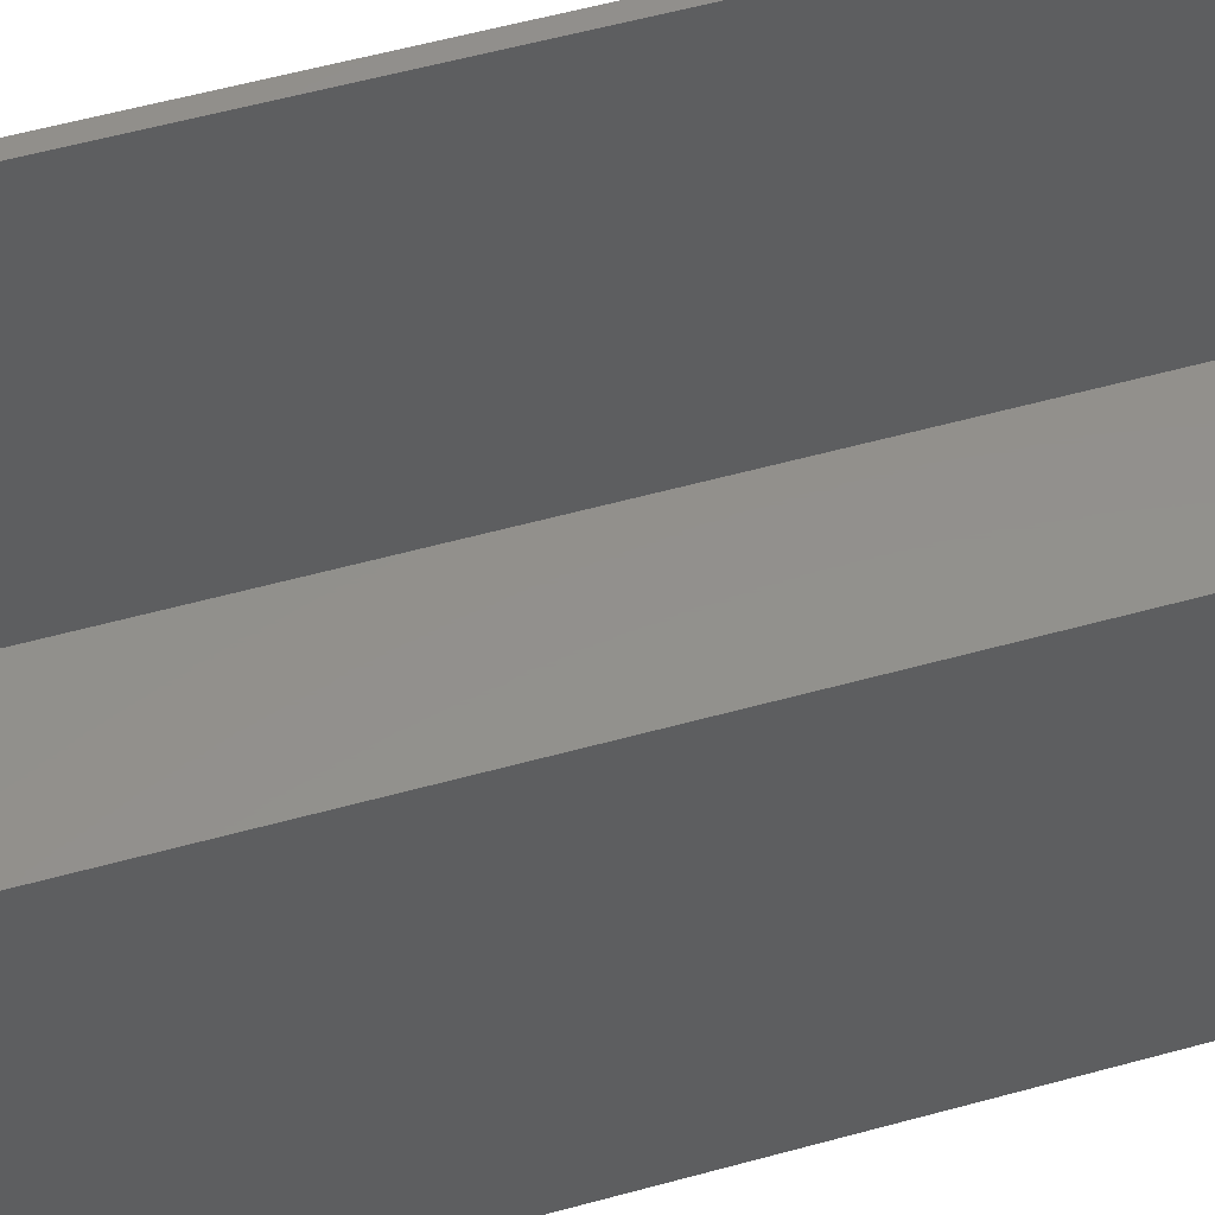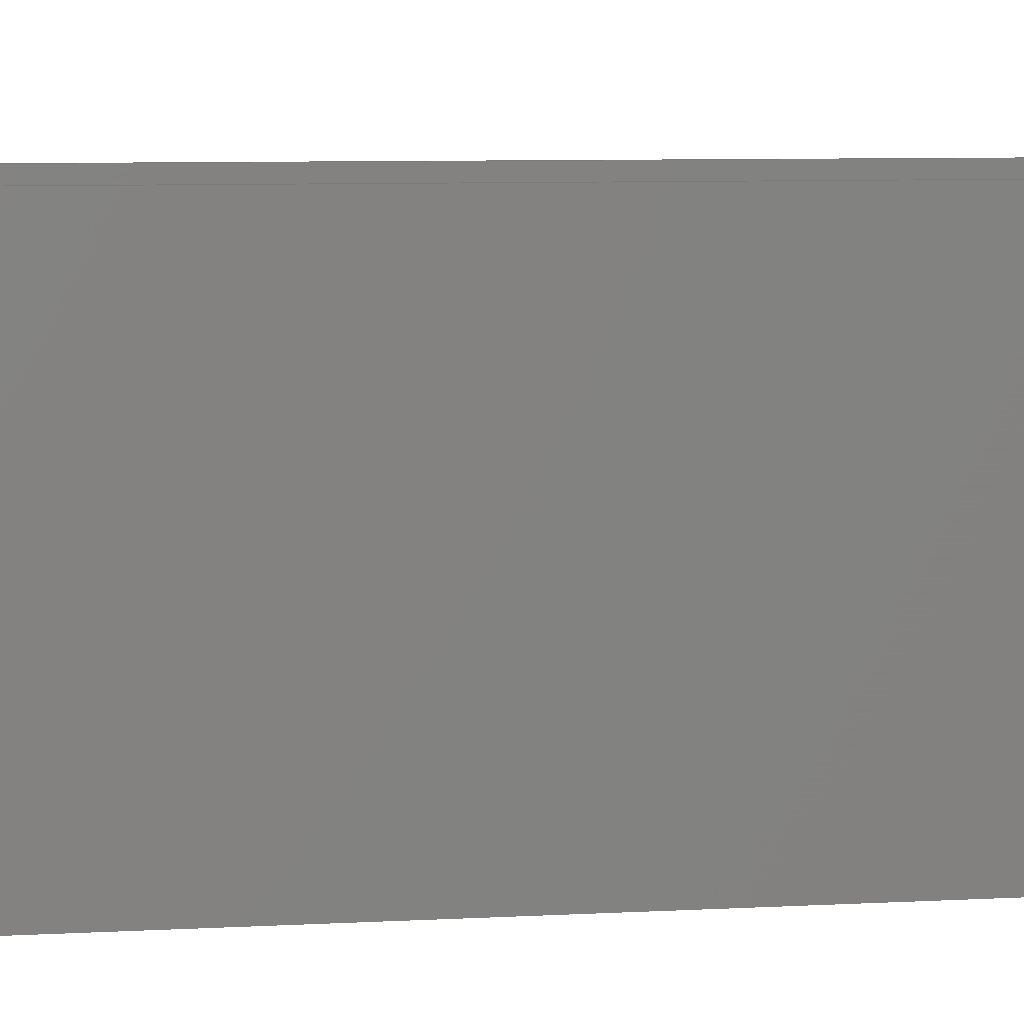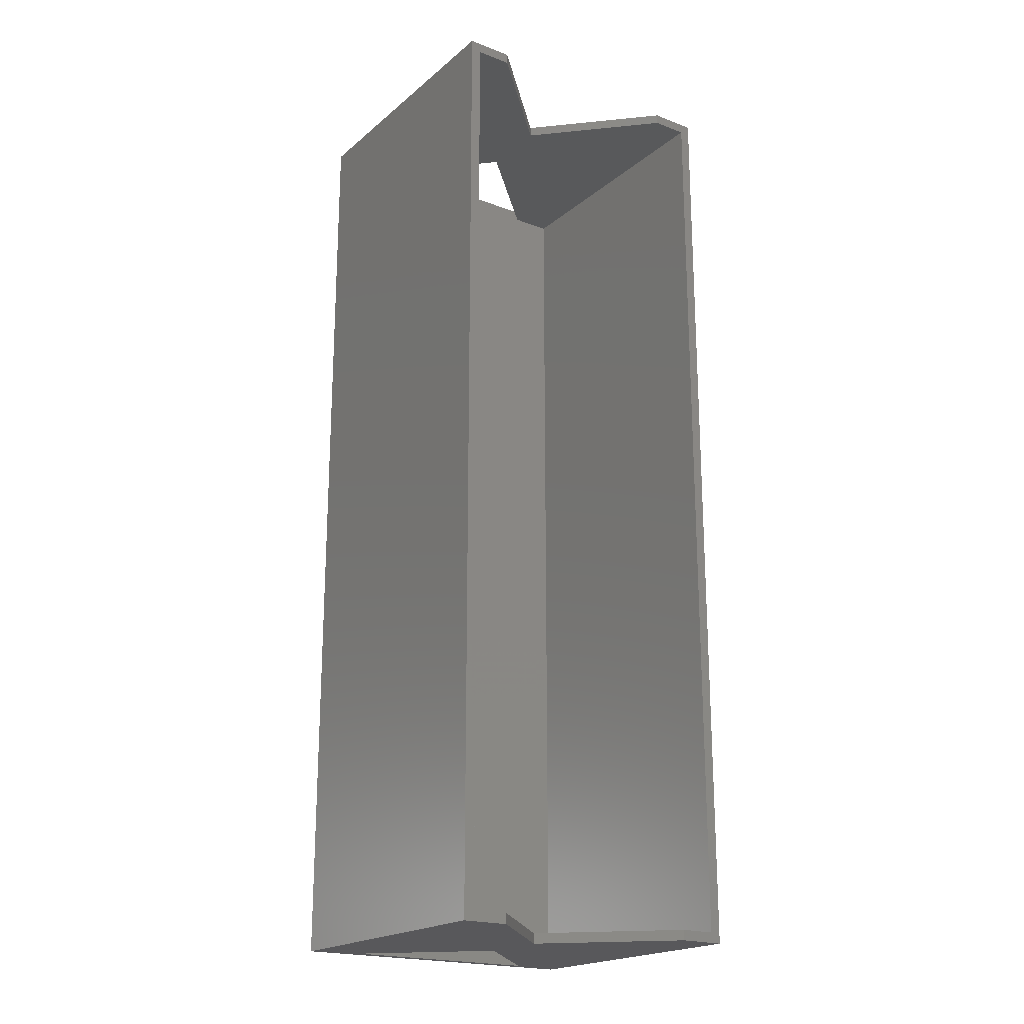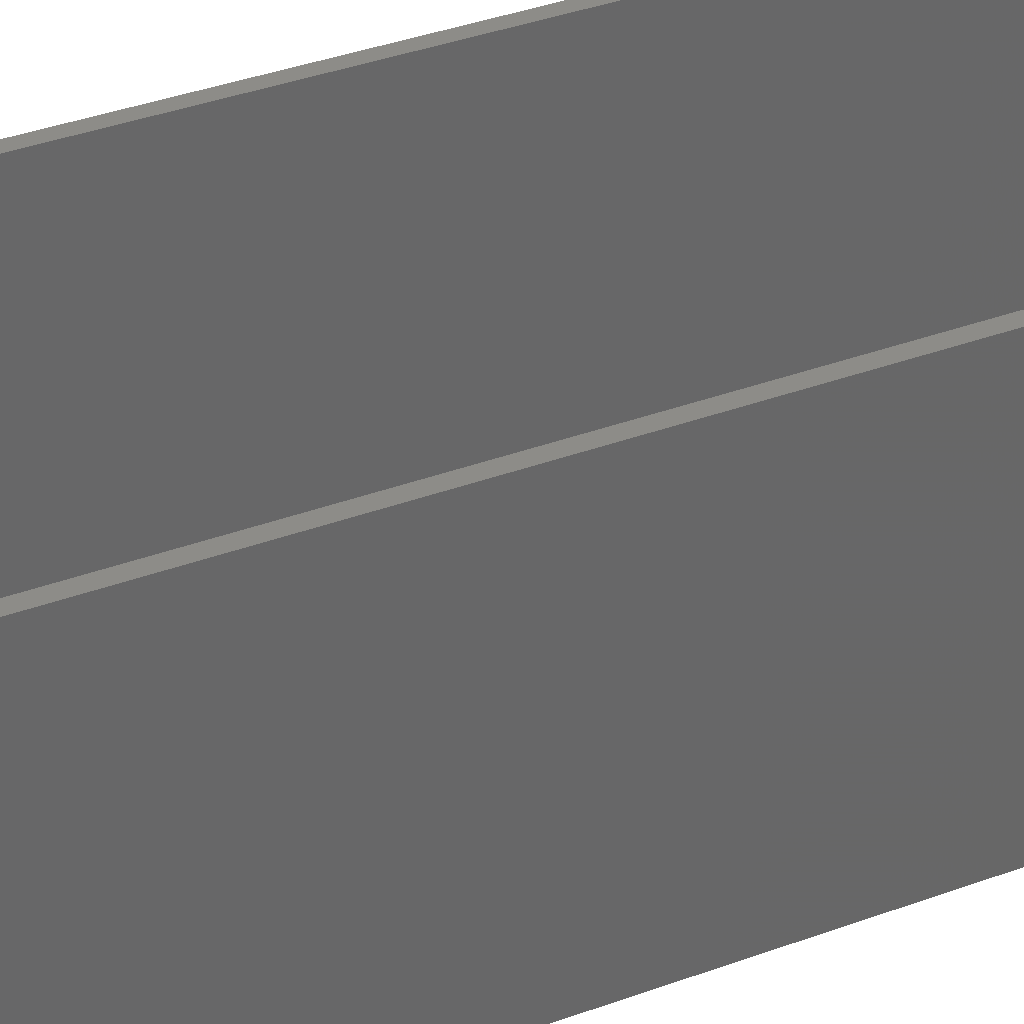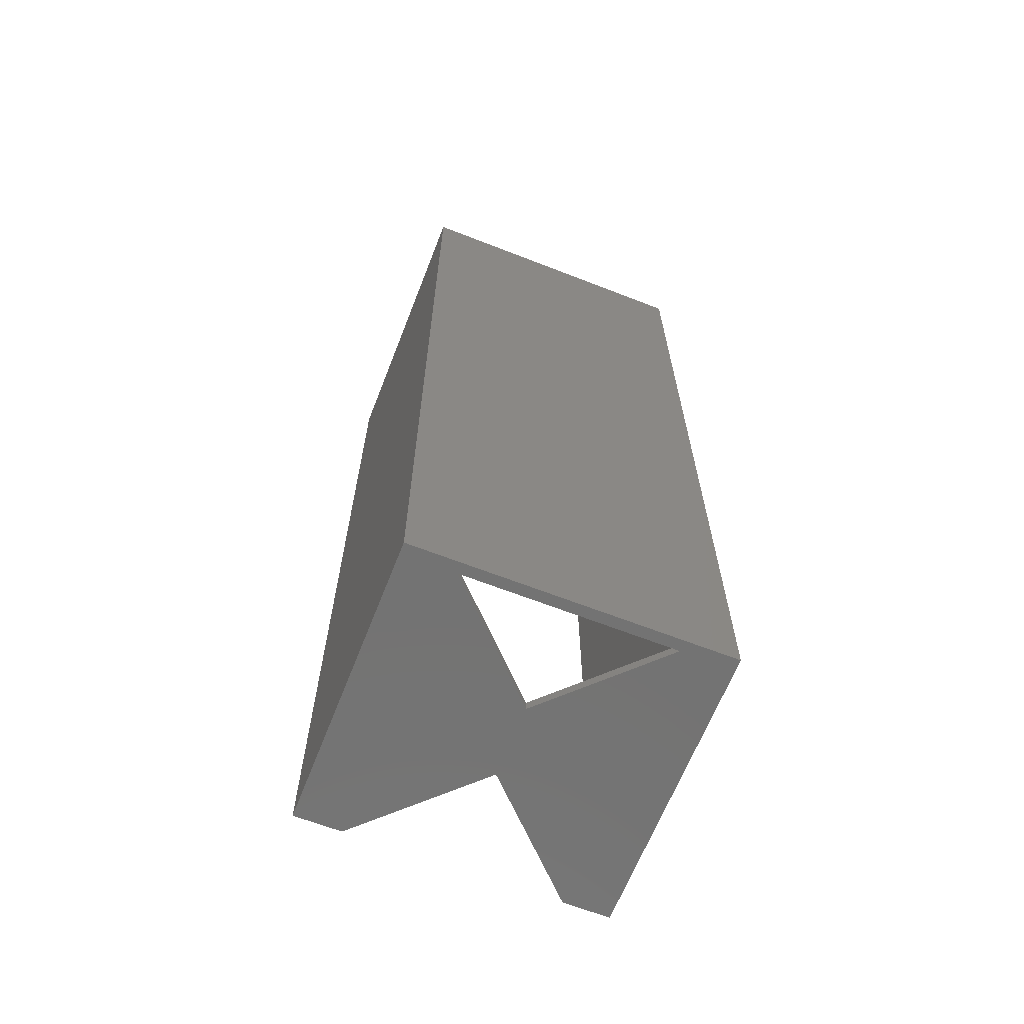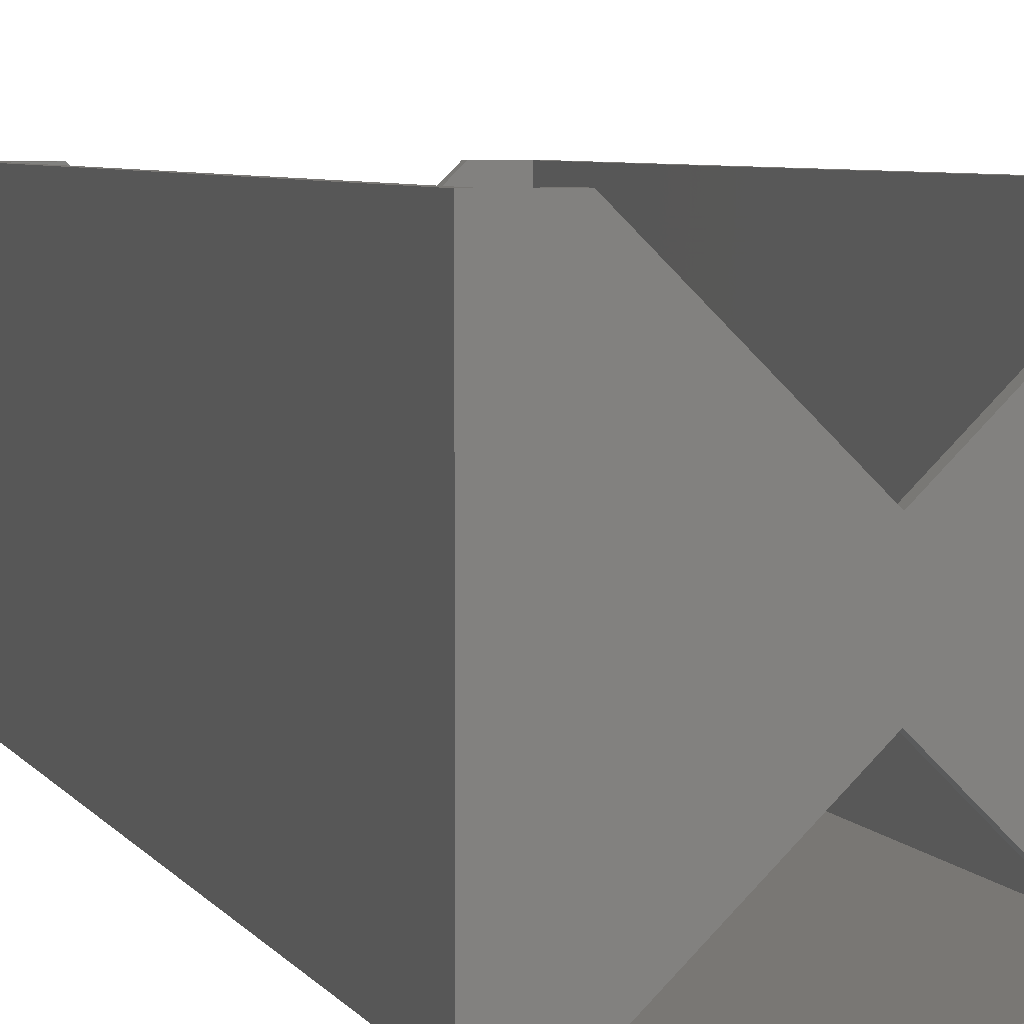
<metadata>
{"format":"stl","ext":"stl","renderer":"f3d","projection":"perspective","resolution":1024,"background":"white","views":[{"elev":53.8,"azim":73.4,"up":"+Z"},{"elev":5.9,"azim":78.7,"up":"+Z"},{"elev":-20.3,"azim":-34.6,"up":"+Y"},{"elev":36.6,"azim":64.3,"up":"+Z"},{"elev":-65.2,"azim":158.6,"up":"+Y"},{"elev":4.8,"azim":-15.8,"up":"+Z"}]}
</metadata>
<code>
# stl→obj: 40 verts, 84 faces
v -8.6 -26.6 7.629e-07
v -8.6 26.6 16.3
v -8.6 26.6 7.629e-07
v -8.6 -26.6 16.3
v -5.98 26.6 16.3
v -8.008 26.03 16.3
v -5.98 26.03 16.3
v -8.008 -26.03 16.3
v -5.98 -26.6 16.3
v -5.98 -26.03 16.3
v 8.6 26.6 16.3
v 8.008 26.03 16.3
v 8.6 -26.6 16.3
v 5.98 26.6 16.3
v 5.98 26.03 16.3
v 8.008 -26.03 16.3
v 5.98 -26.6 16.3
v 5.98 -26.03 16.3
v 8.6 26.6 7.629e-07
v 8.6 -26.6 7.629e-07
v 0 26.6 10.32
v 0 26.6 6.28
v 5.68 26.6 0.6
v -5.68 26.6 0.6
v 0 -26.6 10.32
v 0 -26.6 6.28
v -5.68 -26.6 0.6
v 5.68 -26.6 0.6
v -8.008 26.03 0.6
v -8.008 -26.03 0.6
v 8.008 -26.03 0.6
v 8.008 26.03 0.6
v 0 26.03 10.32
v 0 26.03 6.28
v -5.68 26.03 0.6
v 5.68 26.03 0.6
v 0 -26.03 10.32
v 0 -26.03 6.28
v 5.68 -26.03 0.6
v -5.68 -26.03 0.6
f 1 2 3
f 2 1 4
f 5 6 7
f 6 2 8
f 2 6 5
f 8 9 10
f 8 4 9
f 4 8 2
f 11 12 13
f 14 12 11
f 12 14 15
f 16 13 12
f 17 16 18
f 16 17 13
f 13 19 11
f 19 13 20
f 11 21 14
f 11 22 21
f 11 23 22
f 23 19 24
f 19 23 11
f 21 2 5
f 22 2 21
f 24 2 22
f 24 3 2
f 3 24 19
f 4 25 9
f 4 26 25
f 4 27 26
f 27 1 28
f 1 27 4
f 25 13 17
f 26 13 25
f 28 13 26
f 28 20 13
f 20 28 1
f 8 29 6
f 29 8 30
f 31 12 32
f 12 31 16
f 6 33 7
f 29 33 6
f 33 29 34
f 34 29 35
f 33 12 15
f 32 33 34
f 32 34 36
f 33 32 12
f 16 37 18
f 31 37 16
f 37 31 38
f 38 31 39
f 37 8 10
f 30 37 38
f 30 38 40
f 37 30 8
f 37 17 18
f 17 37 25
f 21 15 14
f 15 21 33
f 10 25 37
f 25 10 9
f 5 33 21
f 33 5 7
f 34 24 22
f 24 34 35
f 26 40 38
f 40 26 27
f 36 22 23
f 22 36 34
f 28 38 39
f 38 28 26
f 29 40 35
f 40 29 30
f 35 36 23
f 36 35 39
f 35 23 24
f 40 39 35
f 39 40 28
f 28 40 27
f 36 31 32
f 31 36 39
f 1 19 20
f 19 1 3

</code>
